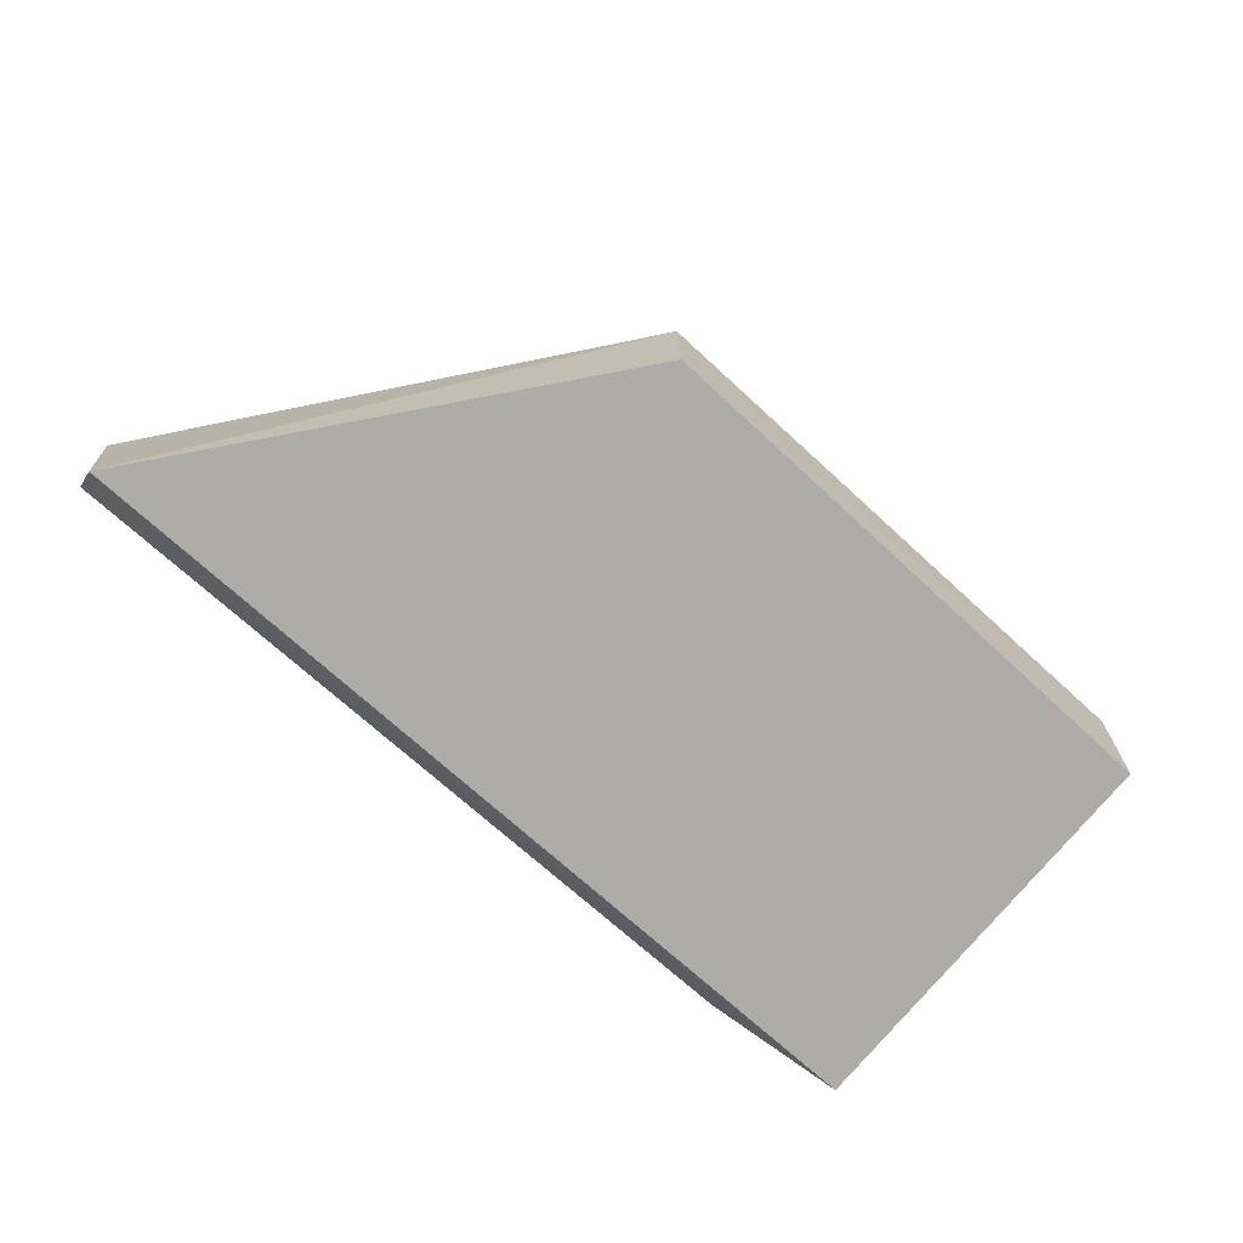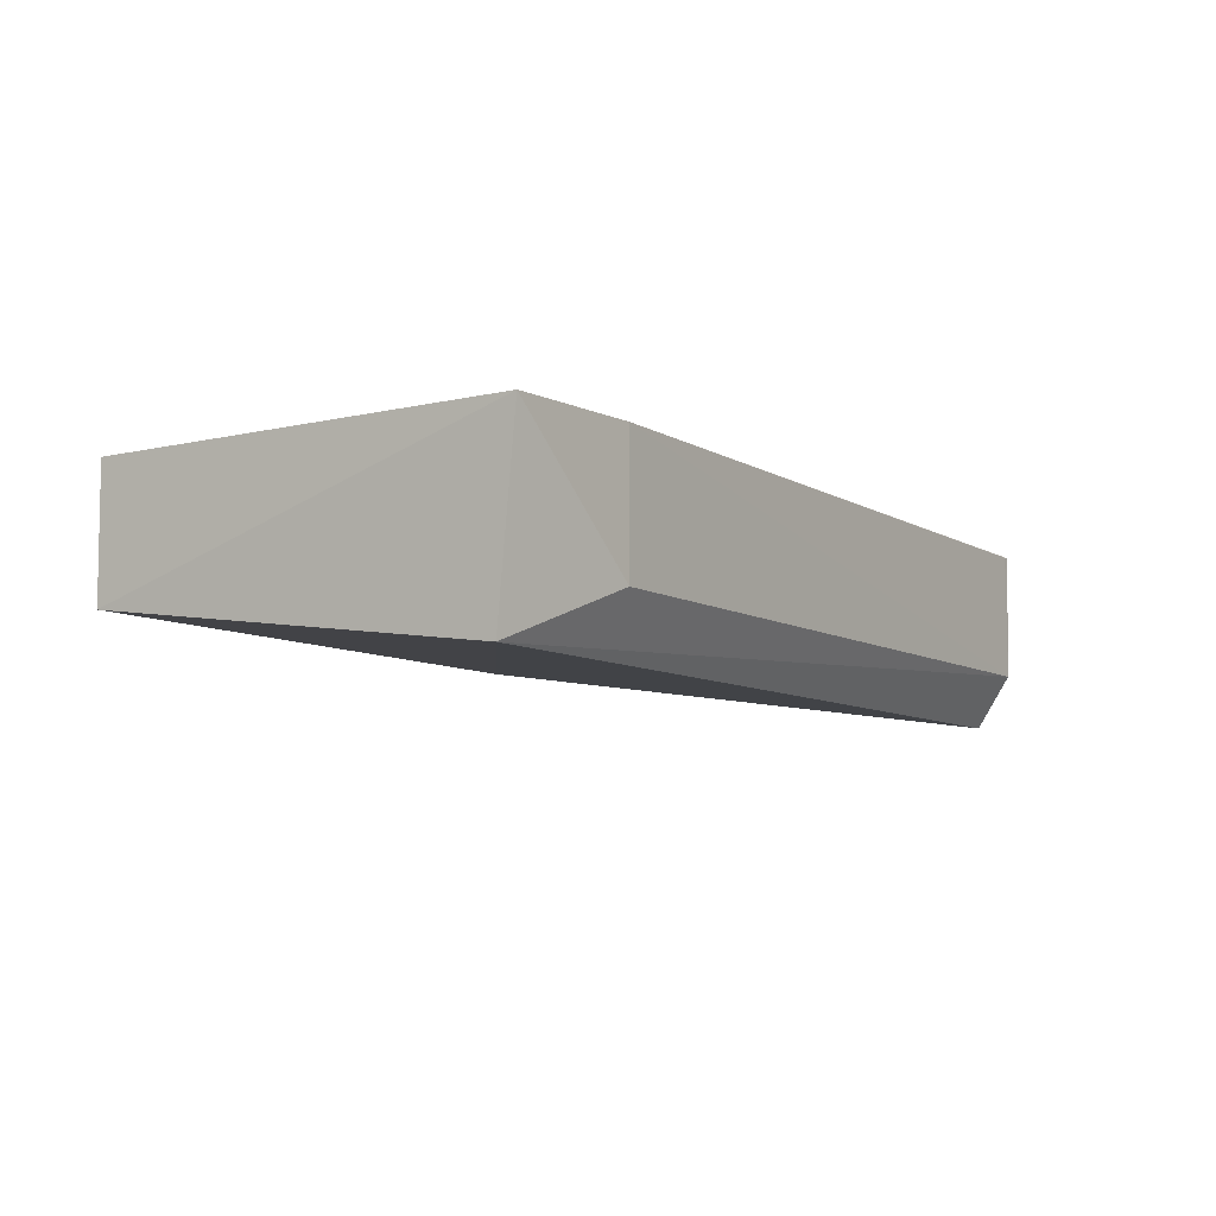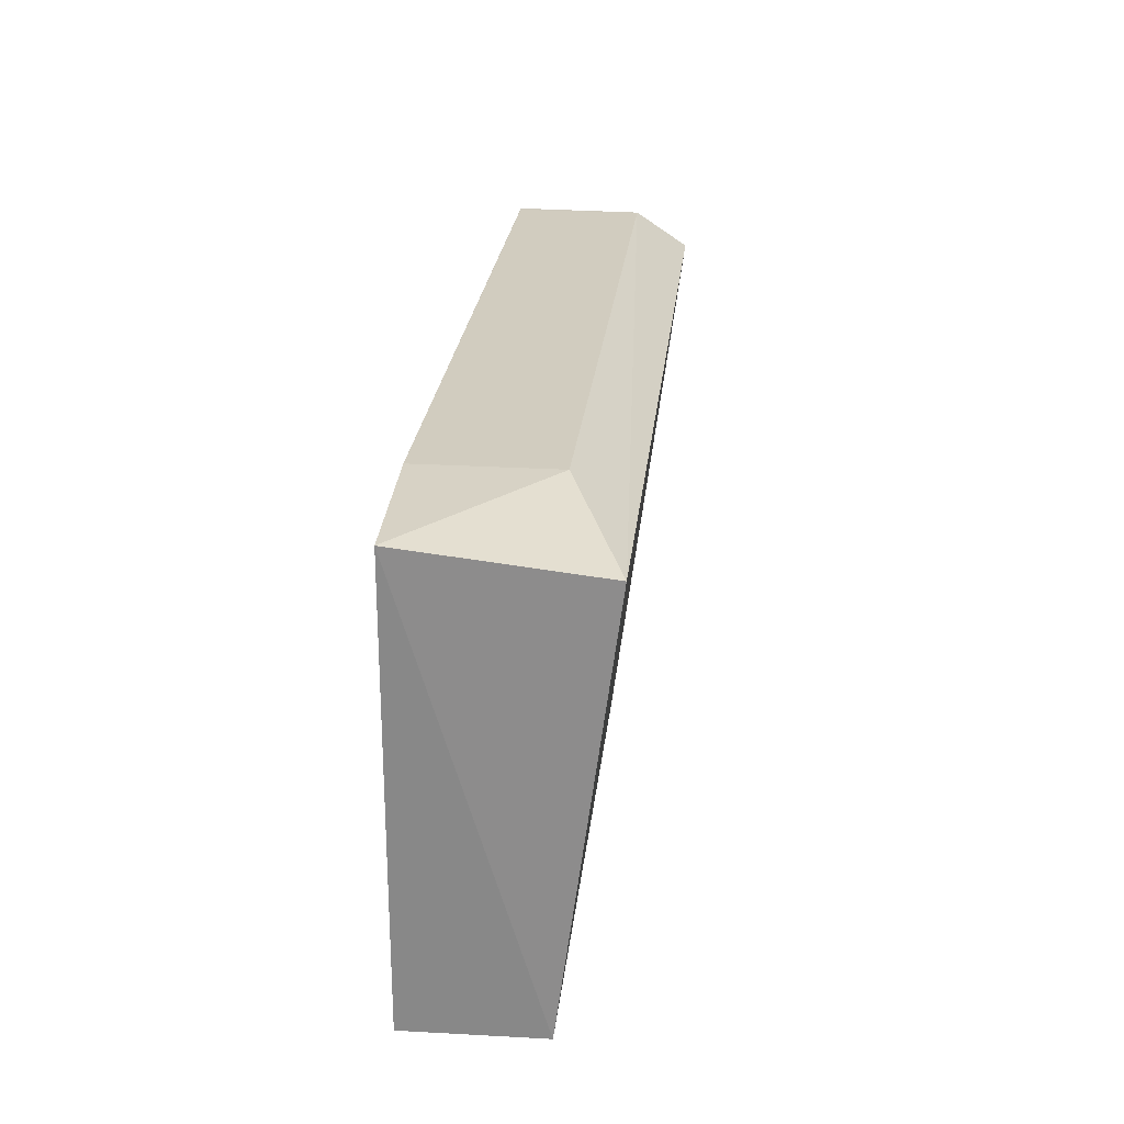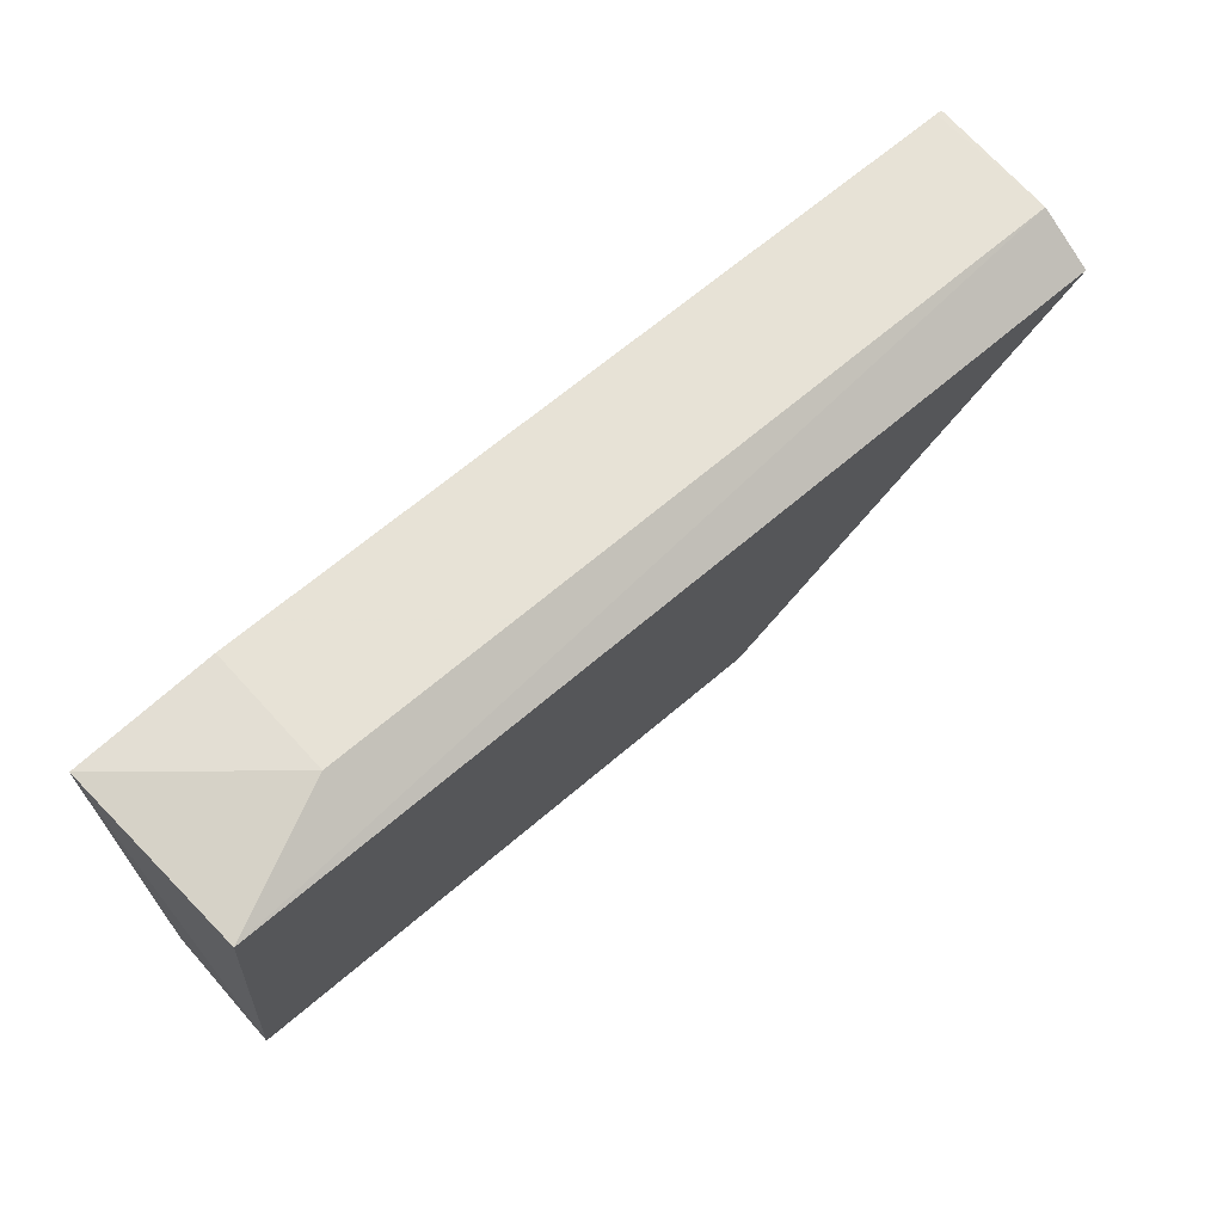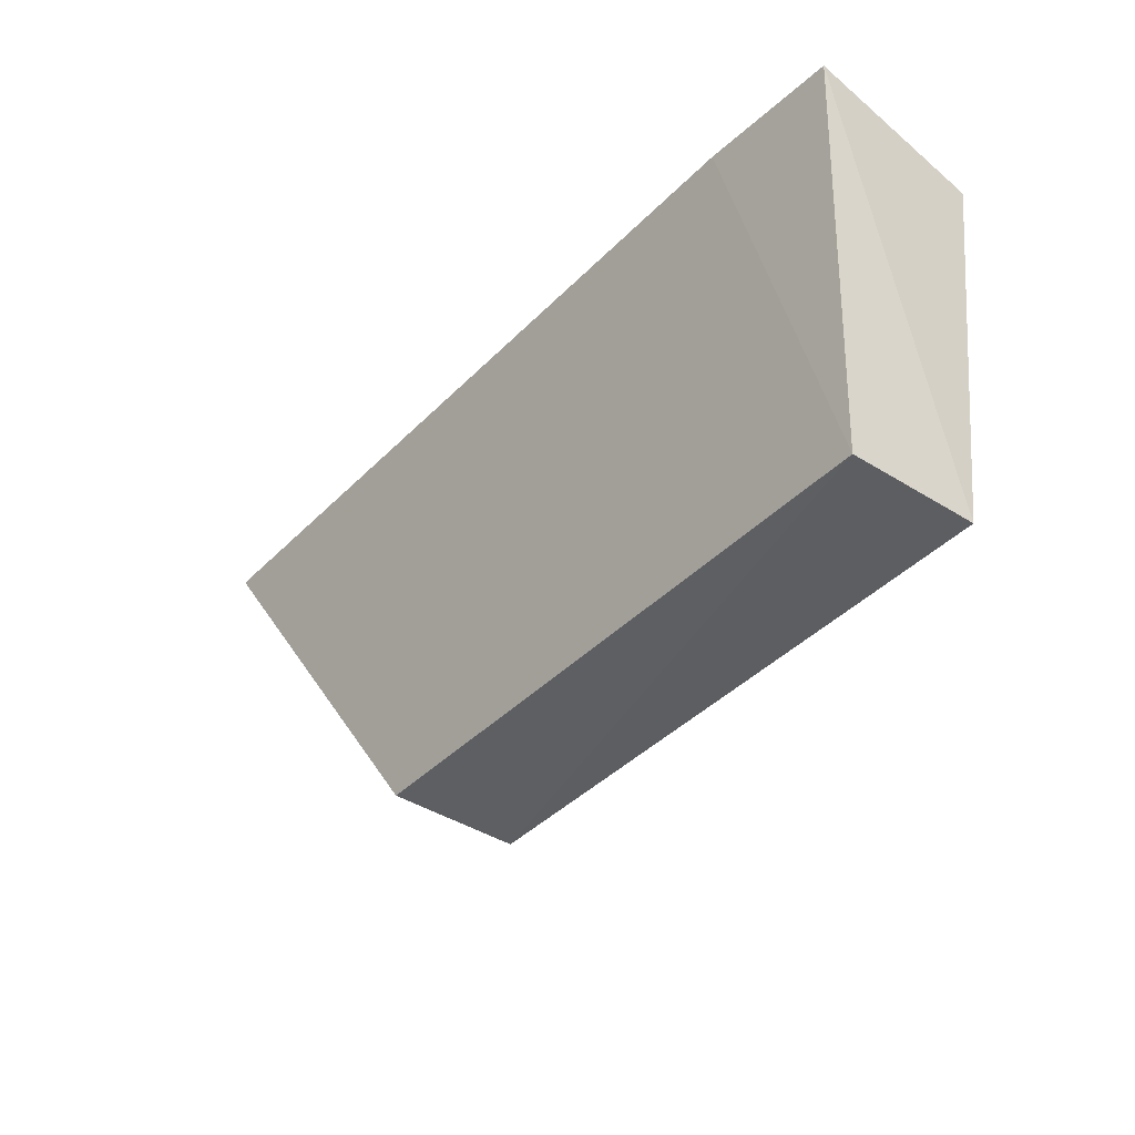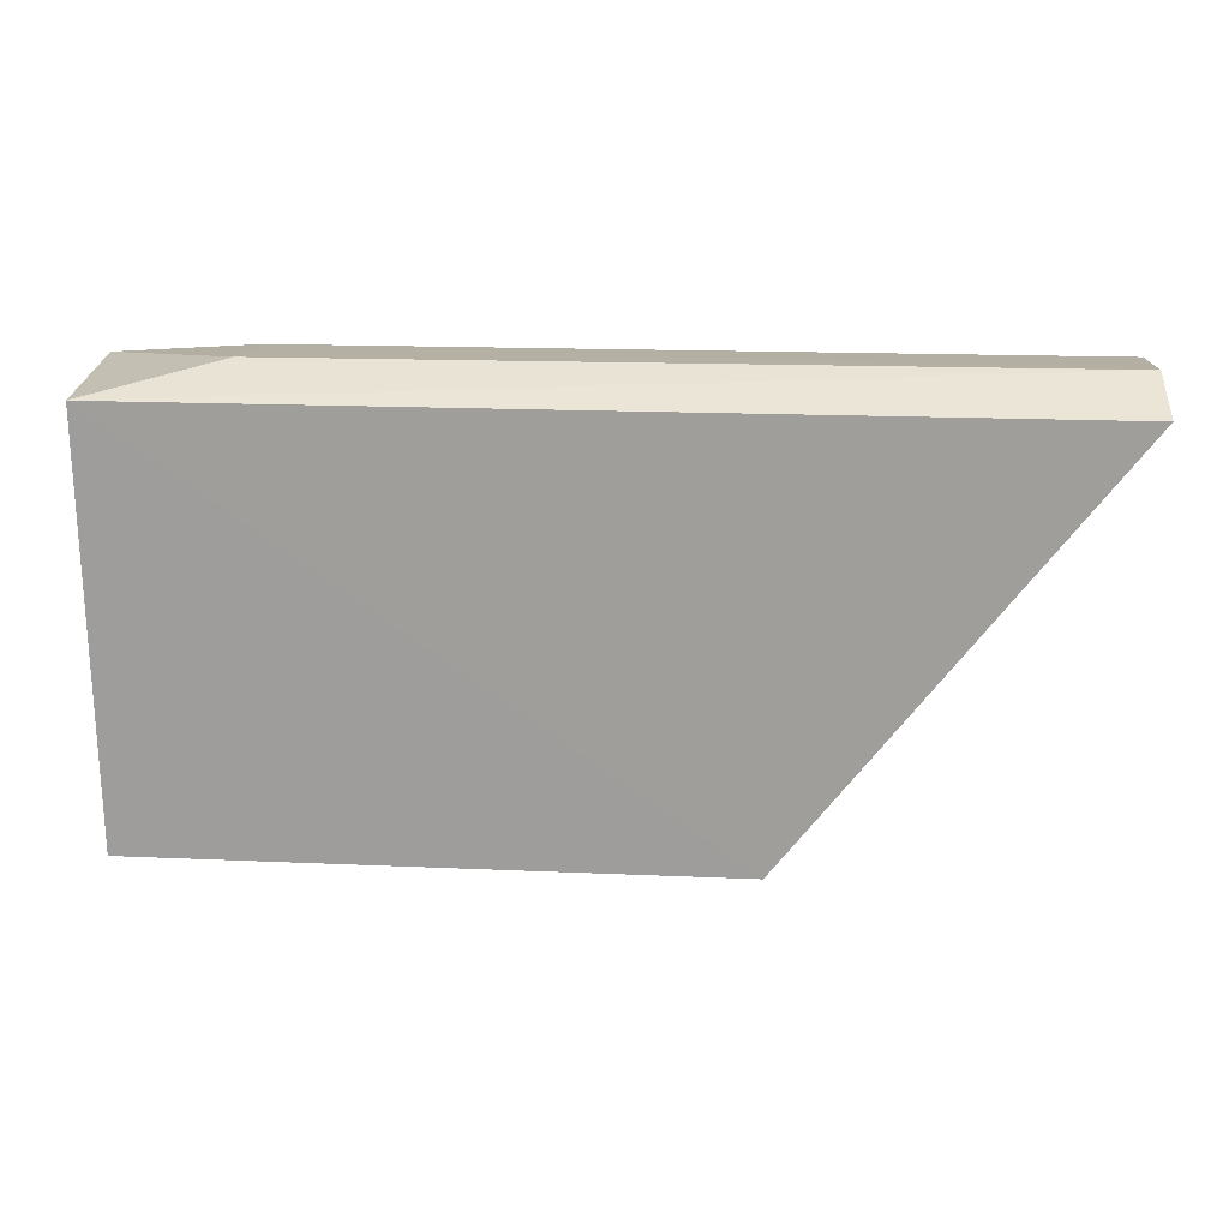
<metadata>
{"format":"obj","ext":"obj","renderer":"f3d","projection":"perspective","resolution":1024,"background":"white","views":[{"elev":-70.9,"azim":138.1,"up":"+Y"},{"elev":-7.9,"azim":-57.2,"up":"+Y"},{"elev":24.6,"azim":-84.3,"up":"+Z"},{"elev":64.2,"azim":-41.5,"up":"+Z"},{"elev":-38.5,"azim":-128.8,"up":"+Z"},{"elev":11.3,"azim":3.4,"up":"+Z"}]}
</metadata>
<code>
v -0.03223 -0.05302 0.01467
v -0.03236 -0.05893 0.01351
v -0.04278 -0.05305 0.000448
v -0.0614 -0.05302 0.0006897
v -0.06147 -0.05891 0.01388
v -0.03243 -0.05719 0.01468
v -0.06183 -0.05311 0.01468
v -0.04278 -0.05721 0.000396
v -0.05734 -0.05303 0.01492
v -0.0614 -0.05717 0.000727
v -0.03243 -0.05304 0.01467
v -0.0573 -0.05718 0.01491
f 1 2 3
f 1 3 4
f 6 5 2
f 6 2 1
f 8 3 2
f 8 2 5
f 8 4 3
f 9 1 4
f 9 4 7
f 10 7 4
f 10 5 7
f 10 8 5
f 10 4 8
f 11 9 6
f 11 6 1
f 11 1 9
f 12 9 7
f 12 7 5
f 12 5 6
f 12 6 9

</code>
